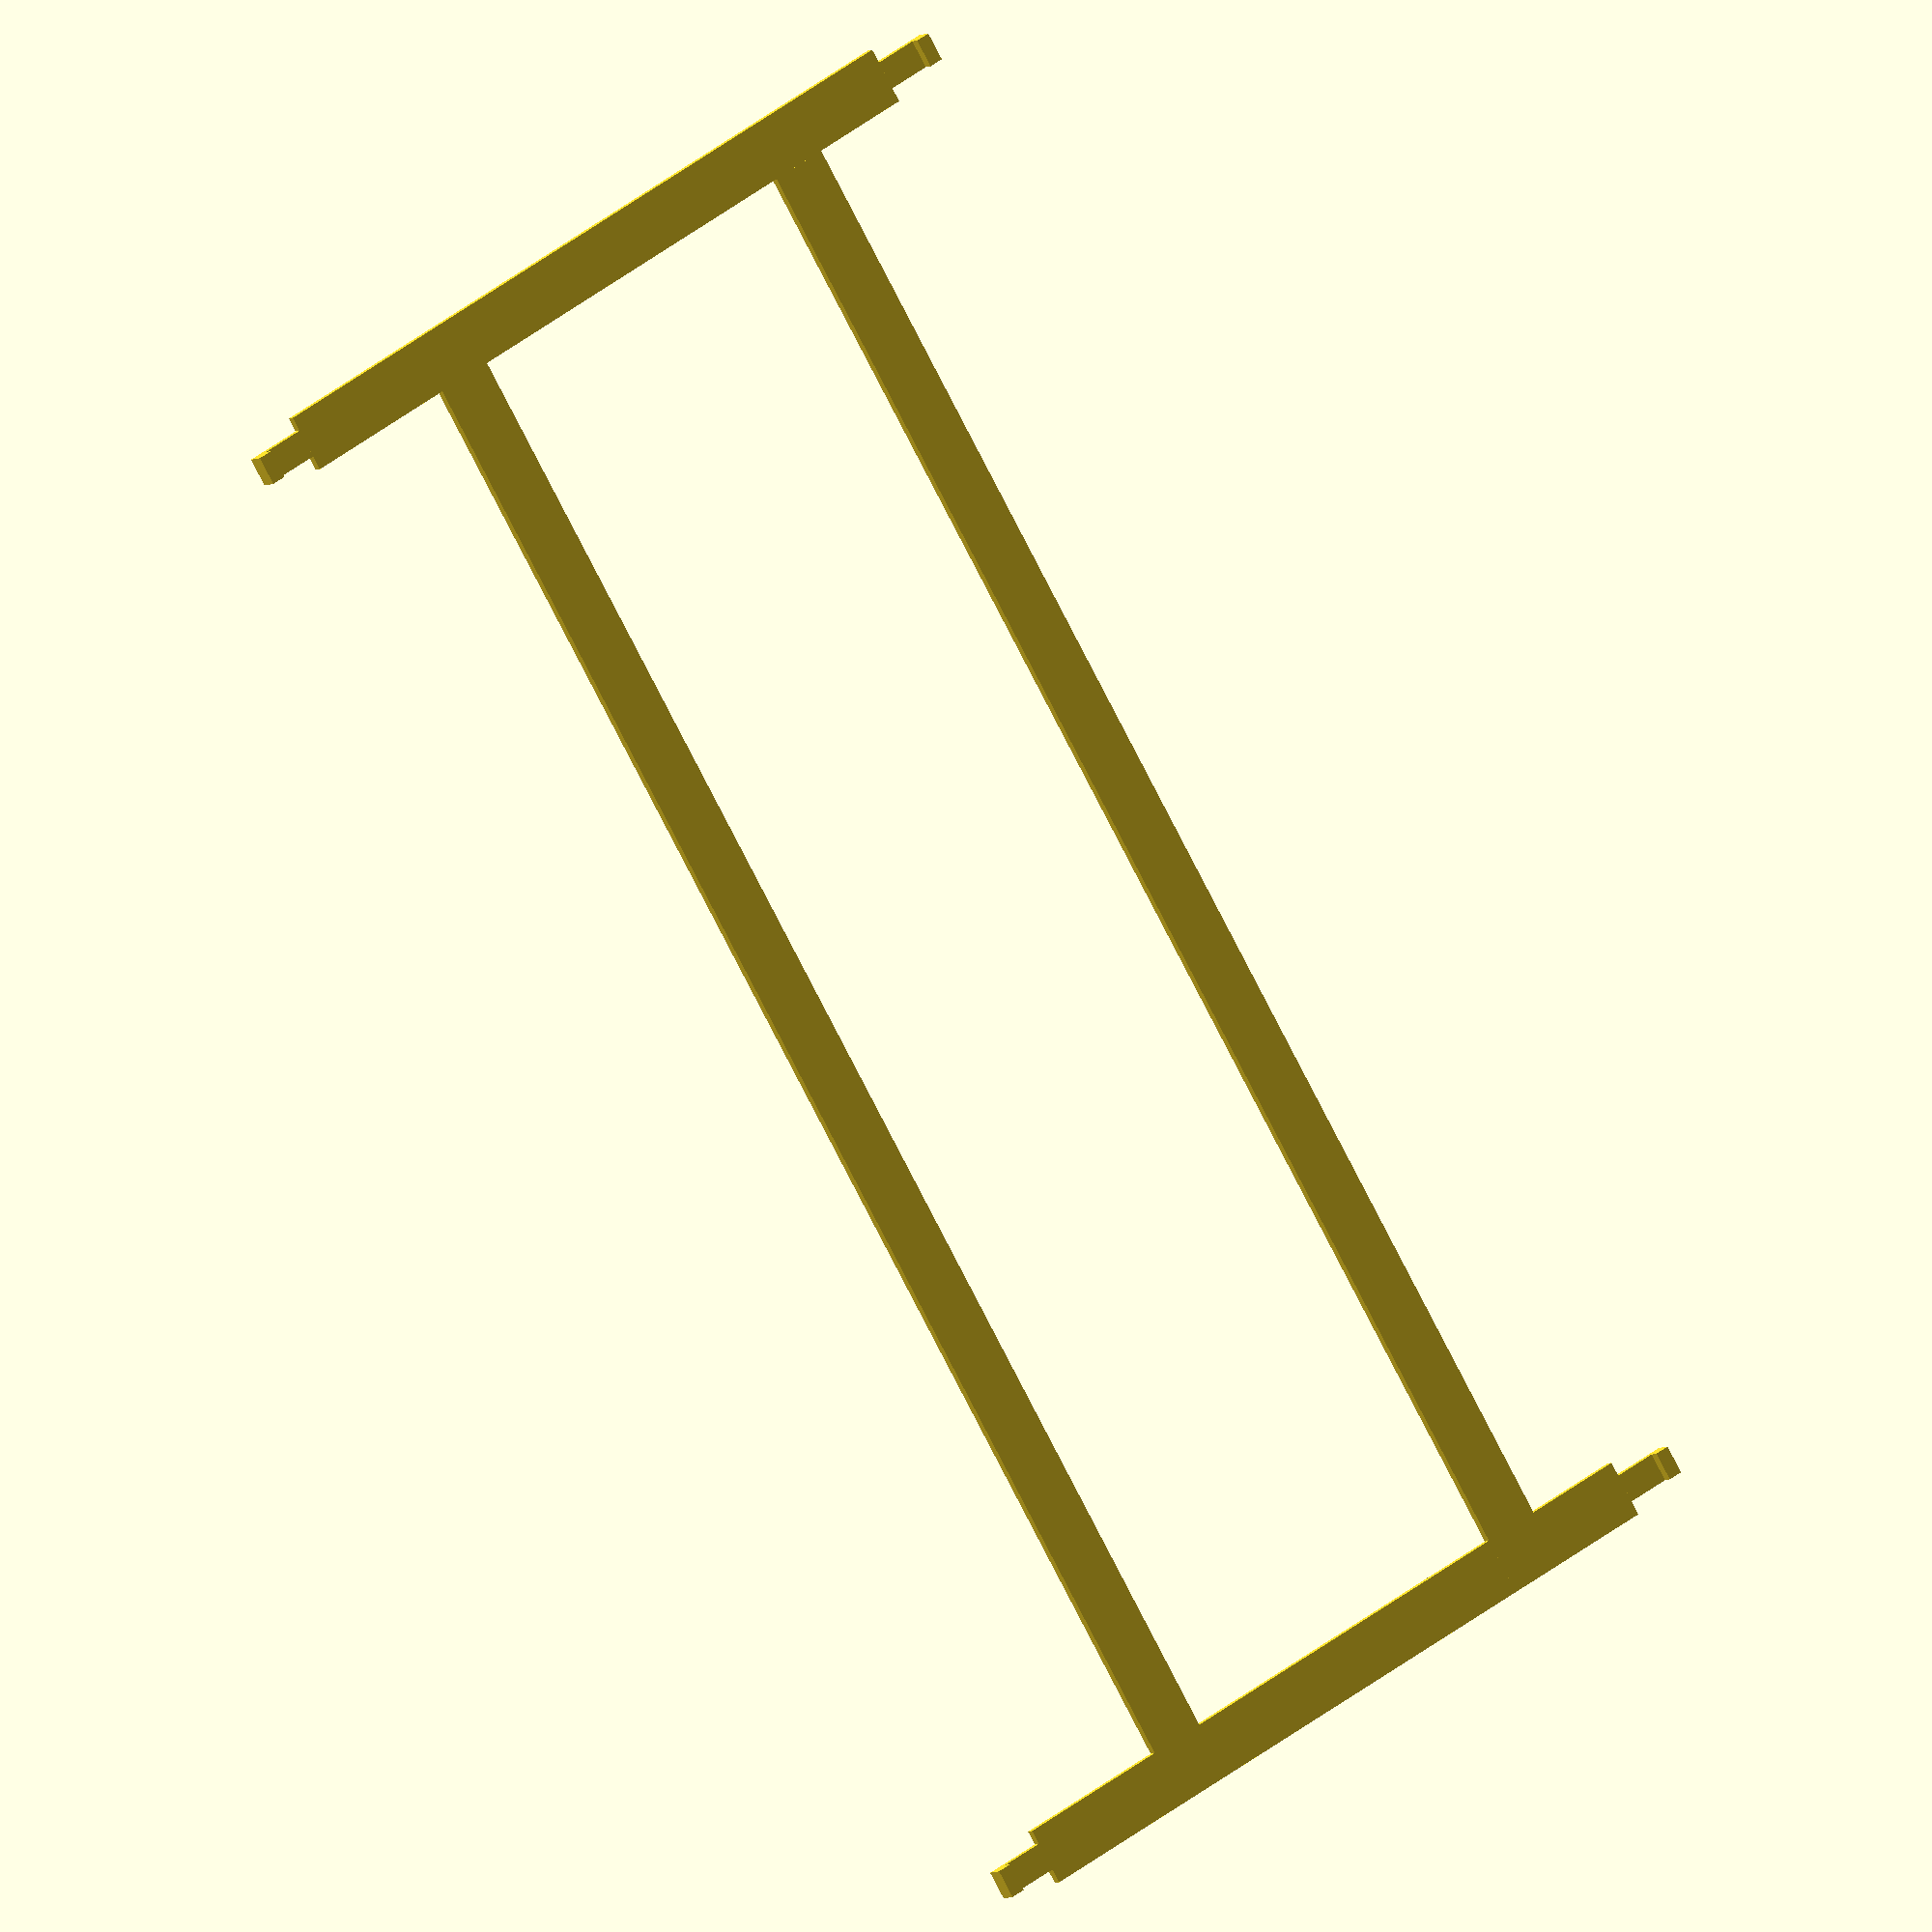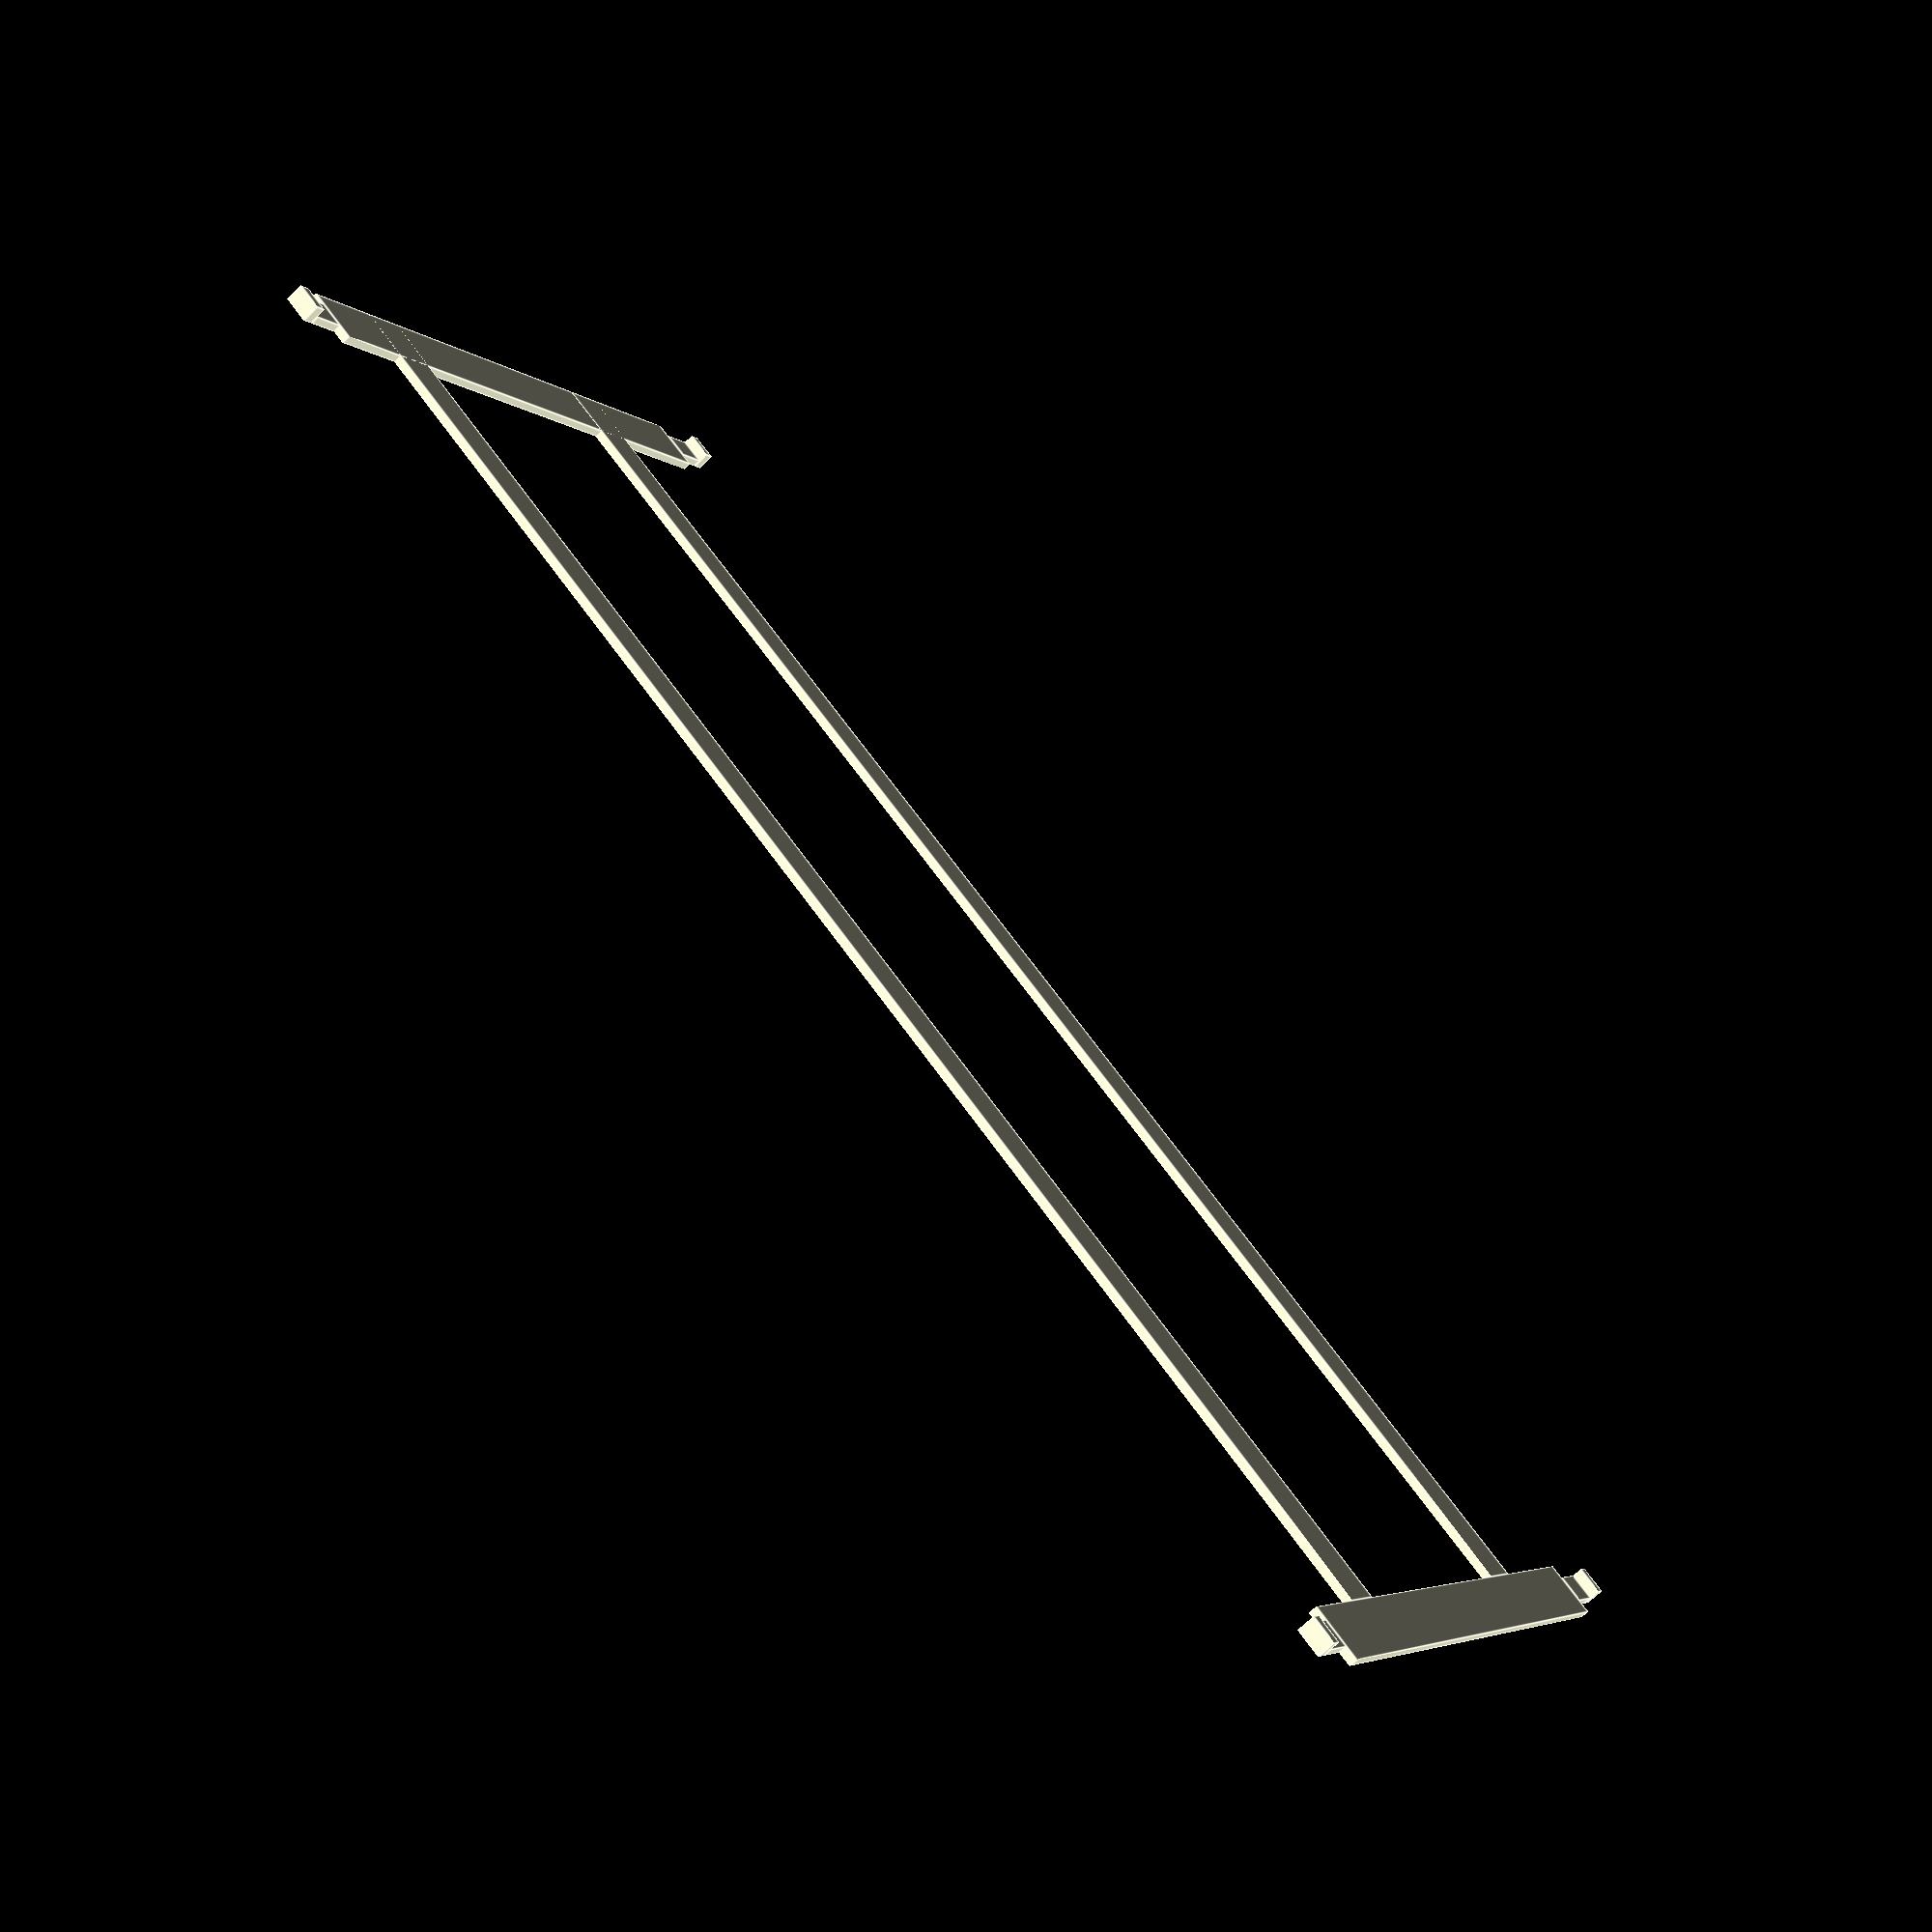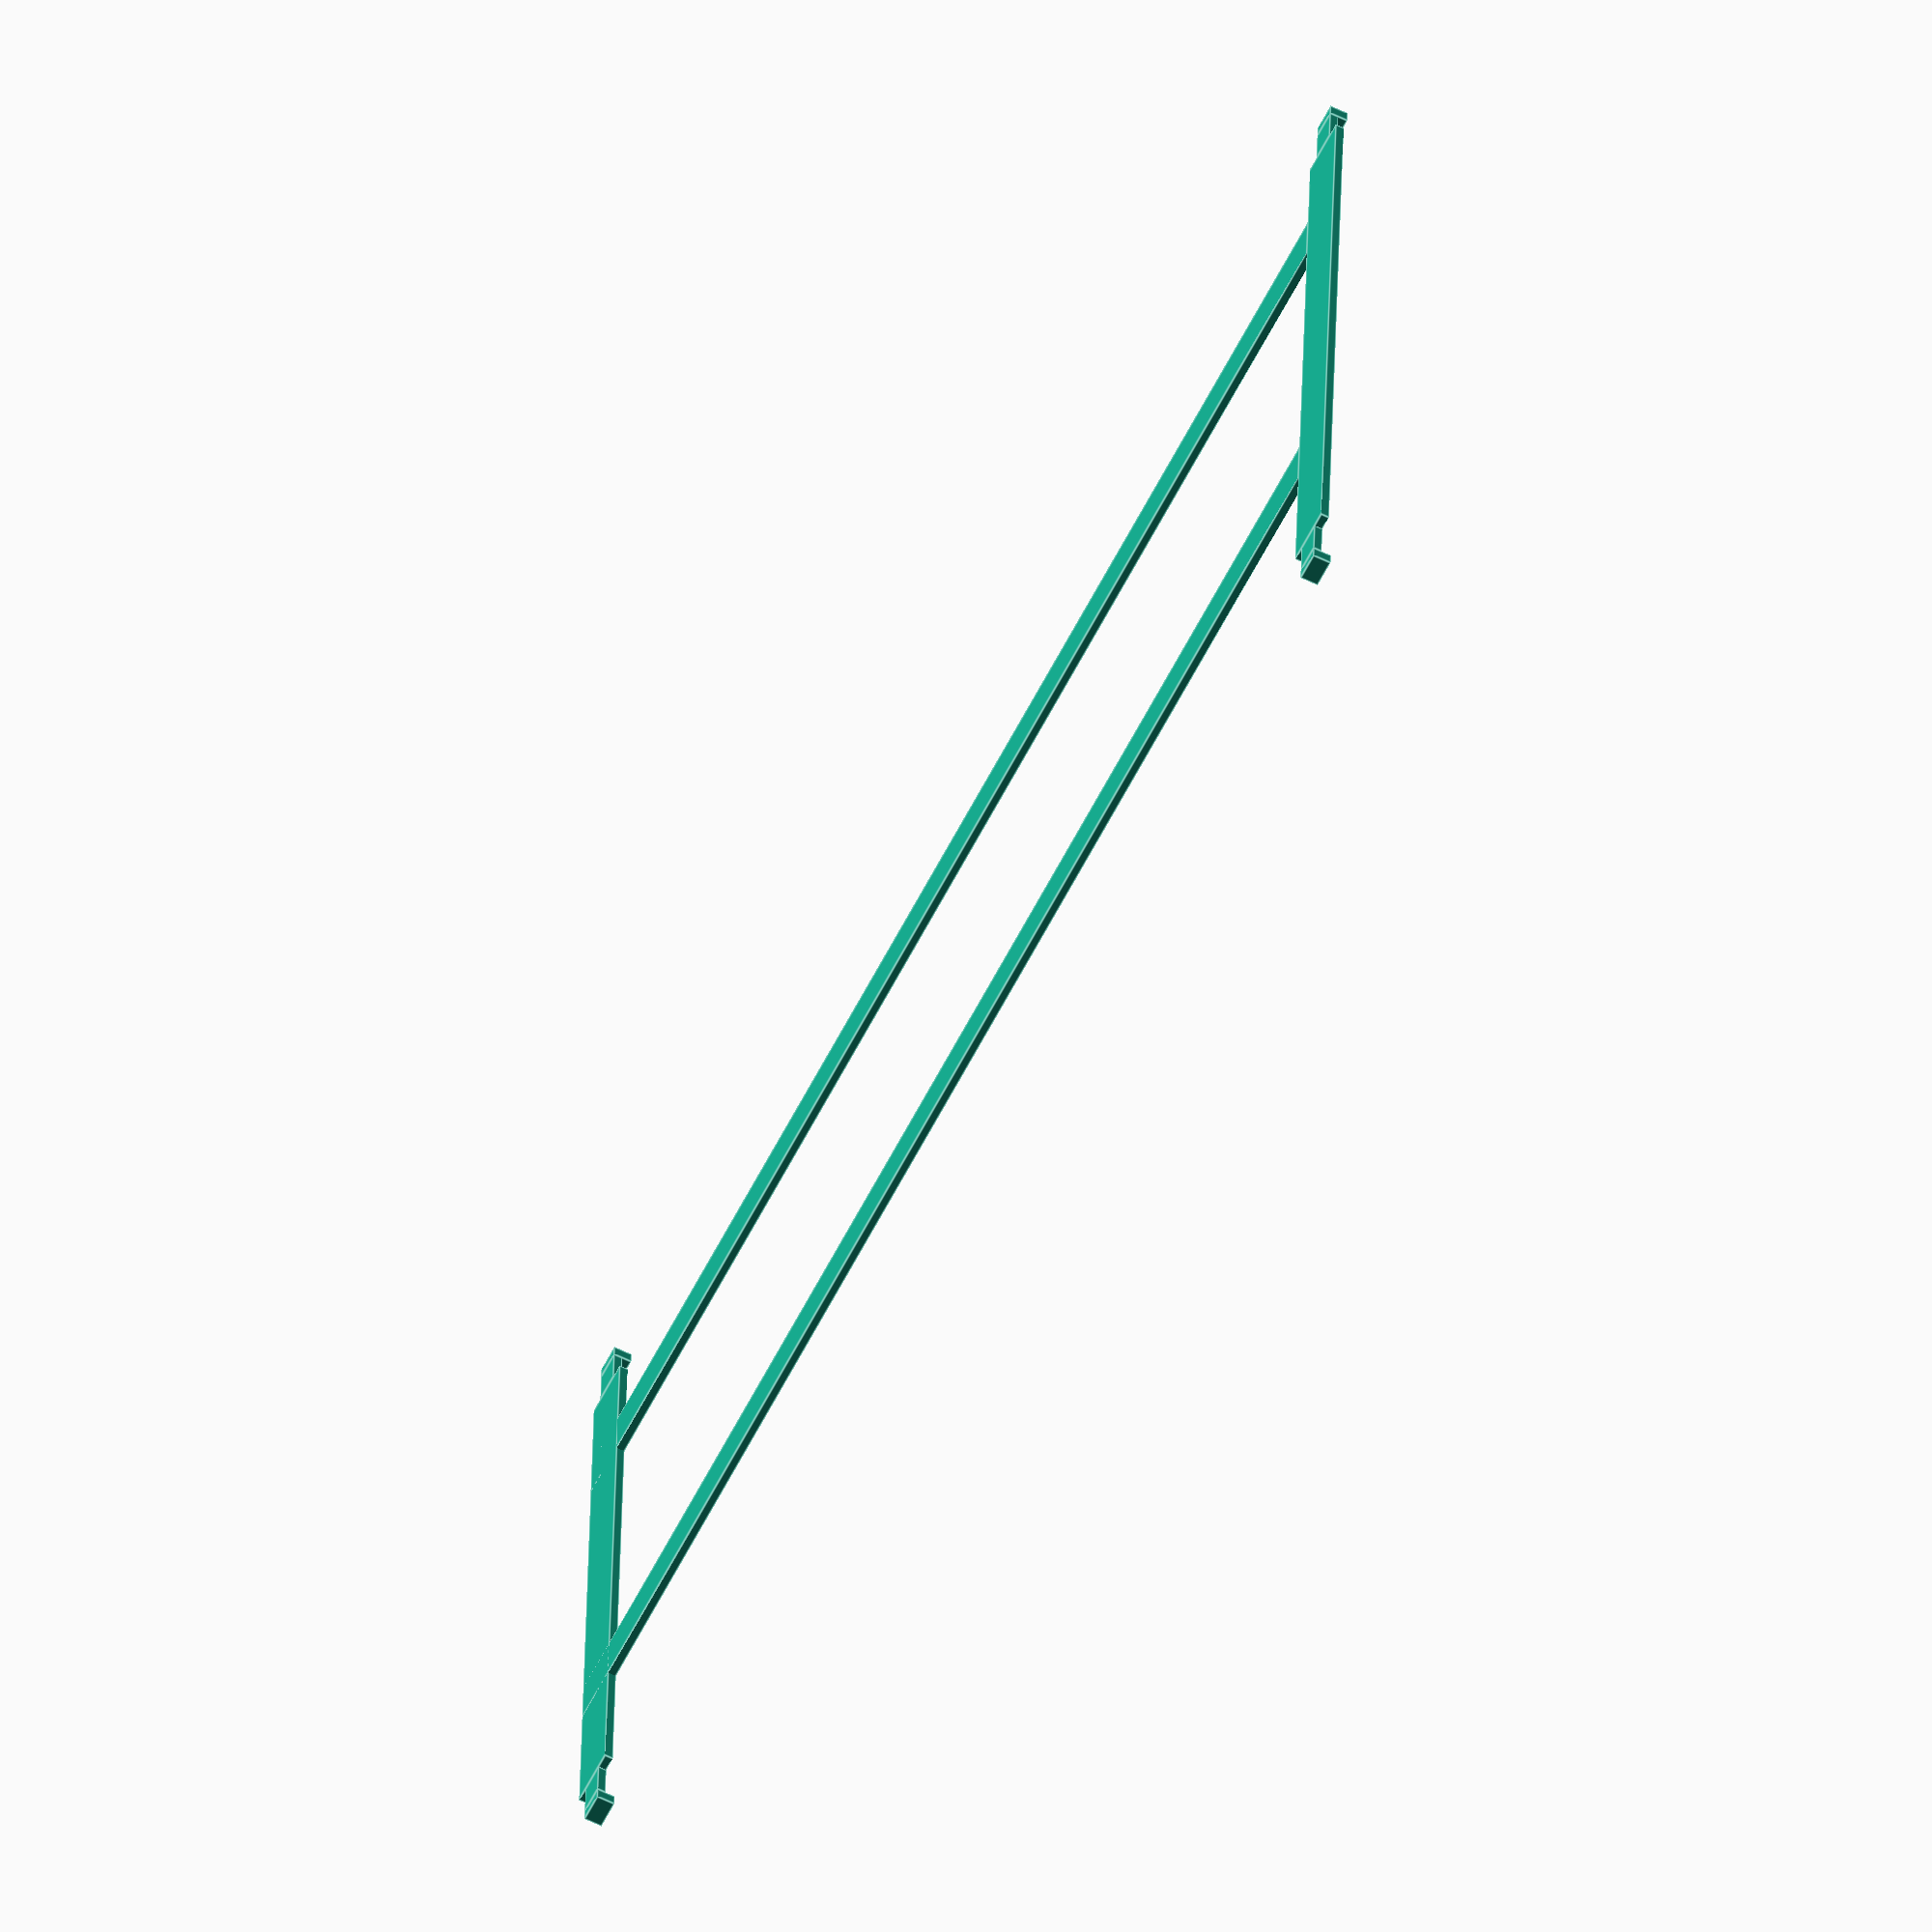
<openscad>
module bar (x, y)
{
  translate ([x, y, 0]) {
    translate ([1, 0, 0])
      cube ([2, 1, 1.3]);
    translate ([1, 1, 0])
      cube ([2, 3, 0.6]);
    translate ([0, 4, 0])
      cube ([4, 60 - (4 * 2), 0.6]);
    translate ([1, 60 - 4, 0])
      cube ([2, 3, 0.6]);
    translate ([1, (60 - 4) + 3, 0])
      cube ([2, 1, 1.3]);
  }
}

bar (0, 0);
bar (110, 0);

translate ([4, 15, 0])
  cube ([110, 4, 0.6]);
translate ([4, 45, 0])
  cube ([110, 4, 0.6]);


</openscad>
<views>
elev=184.8 azim=238.9 roll=207.8 proj=o view=solid
elev=69.0 azim=213.3 roll=314.3 proj=p view=edges
elev=241.6 azim=177.5 roll=296.3 proj=o view=edges
</views>
